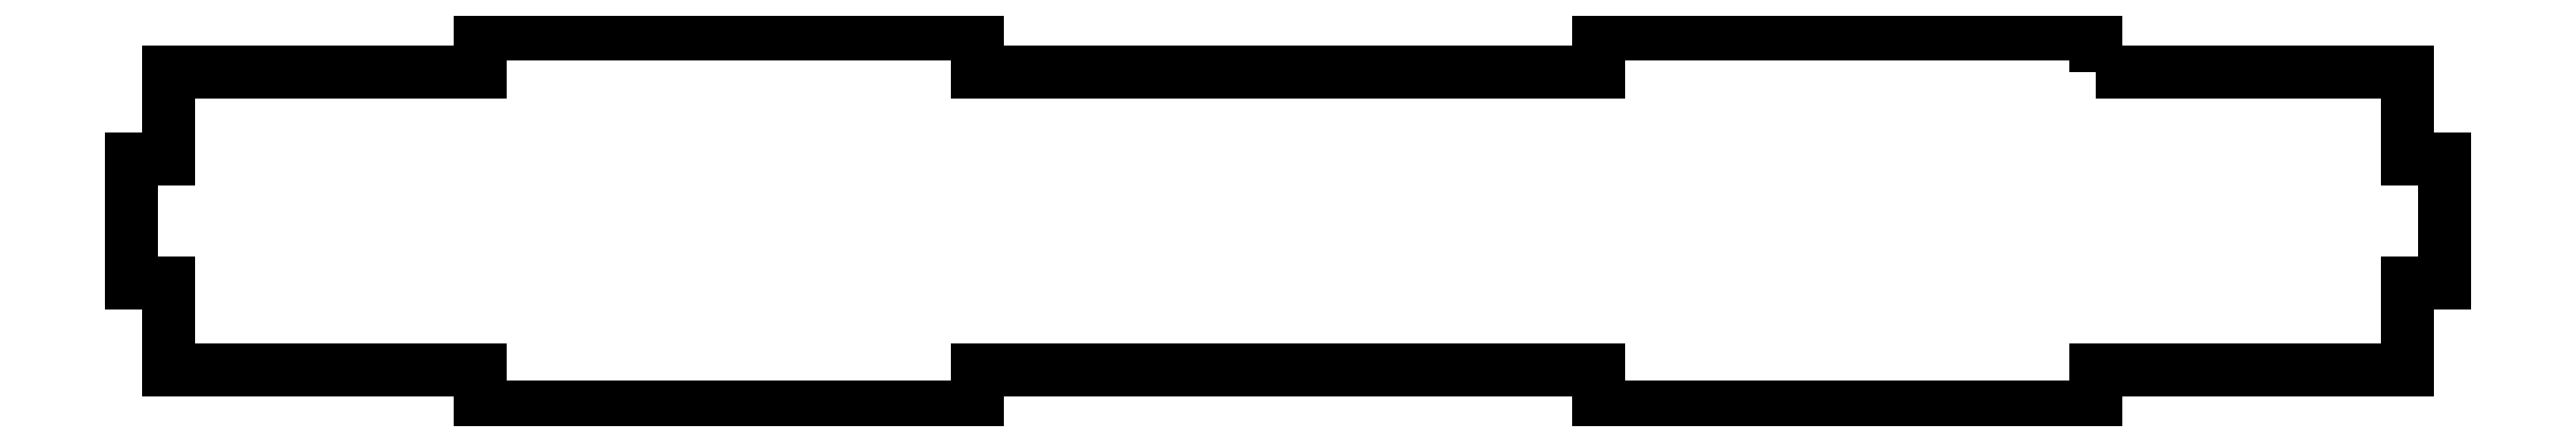
<metadata>
{"format":"dxf","ext":"dxf","renderer":"ezdxf+matplotlib","layout":"modelspace","background":"white","min_lineweight":24,"dpi":150}
</metadata>
<code>
0
SECTION
2
ENTITIES
0
LWPOLYLINE
8
0
90
28
70
1
43
0
10
104.4
20
-4.99
10
116.9
20
-4.99
10
116.9
20
-8.49
10
118.4
20
-8.49
10
118.4
20
-13.49
10
116.9
20
-13.49
10
116.9
20
-16.99
10
104.4
20
-16.99
10
104.4
20
-18.49
10
84.37
20
-18.49
10
84.37
20
-16.99
10
59.37
20
-16.99
10
59.37
20
-18.49
10
39.37
20
-18.49
10
39.37
20
-16.99
10
26.87
20
-16.99
10
26.87
20
-13.49
10
25.37
20
-13.49
10
25.37
20
-8.49
10
26.87
20
-8.49
10
26.87
20
-4.99
10
39.37
20
-4.99
10
39.37
20
-3.49
10
59.37
20
-3.49
10
59.37
20
-4.99
10
84.37
20
-4.99
10
84.37
20
-3.49
10
104.4
20
-3.49
0
ENDSEC
0
EOF

</code>
